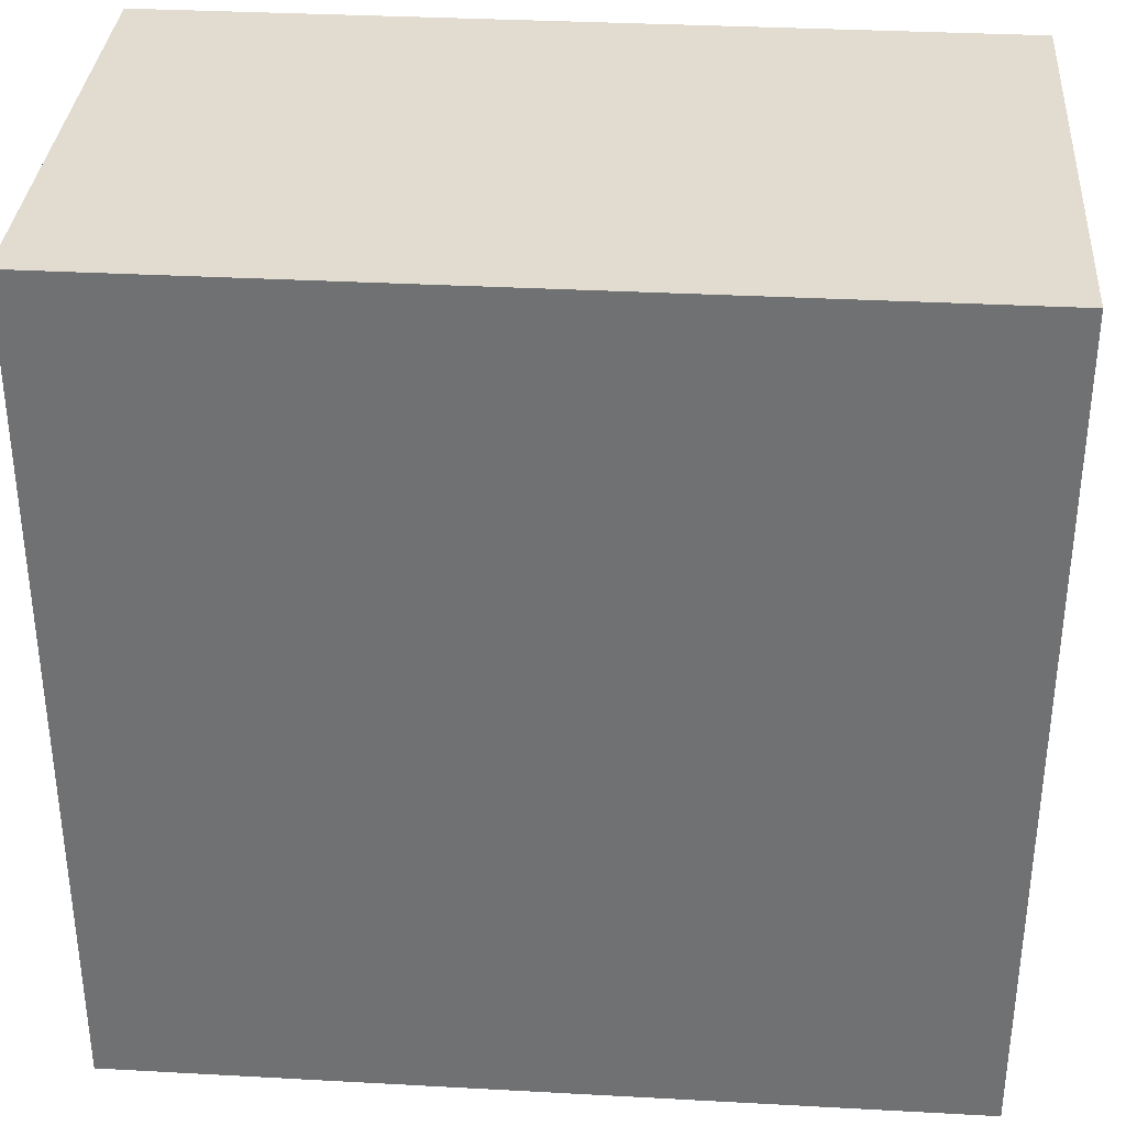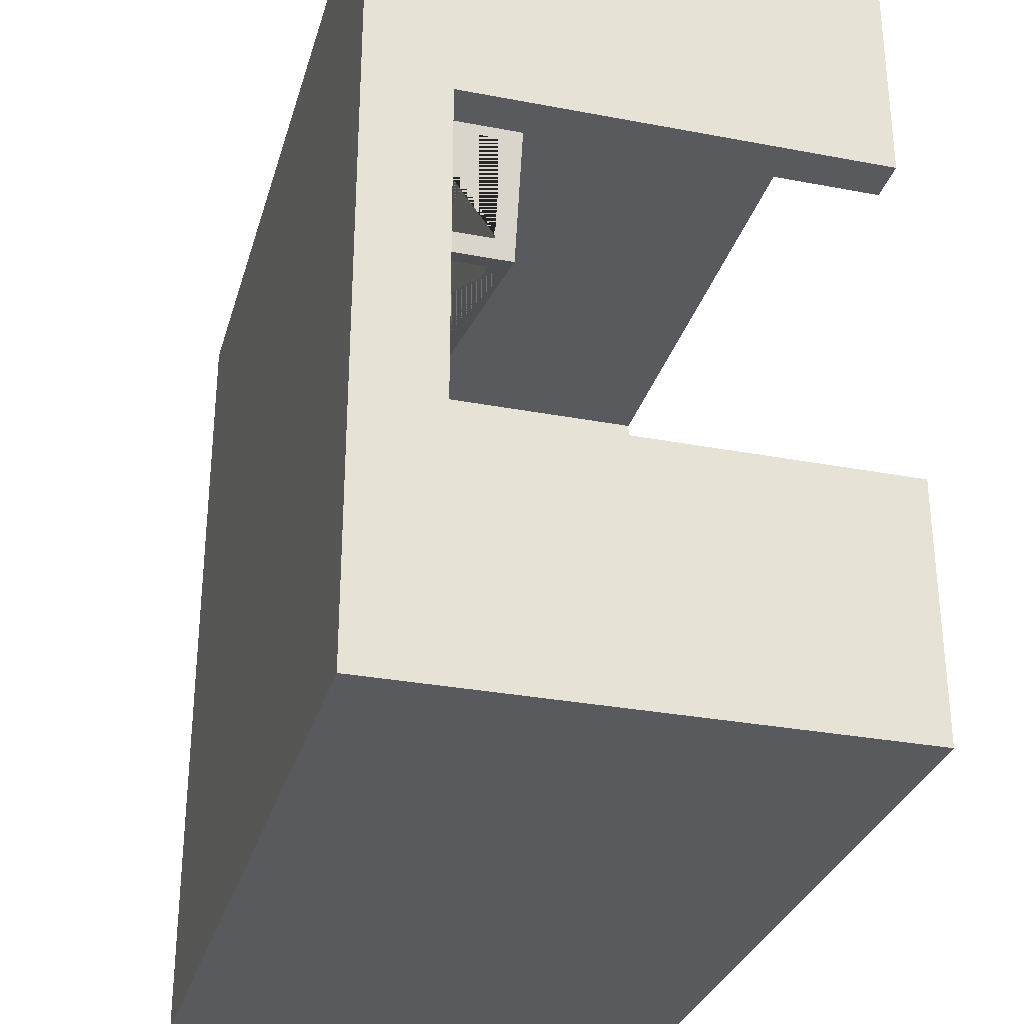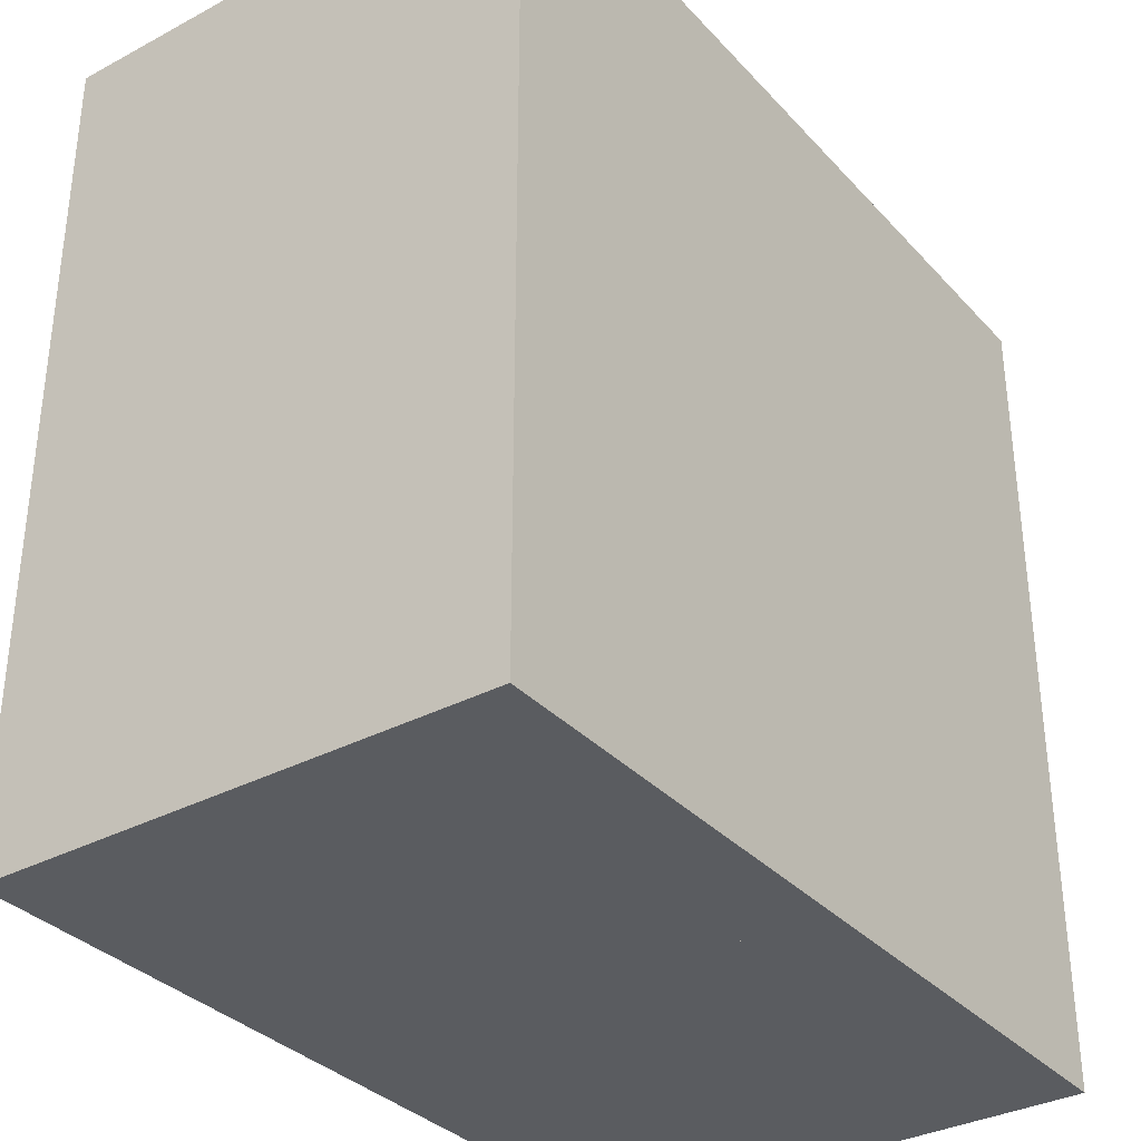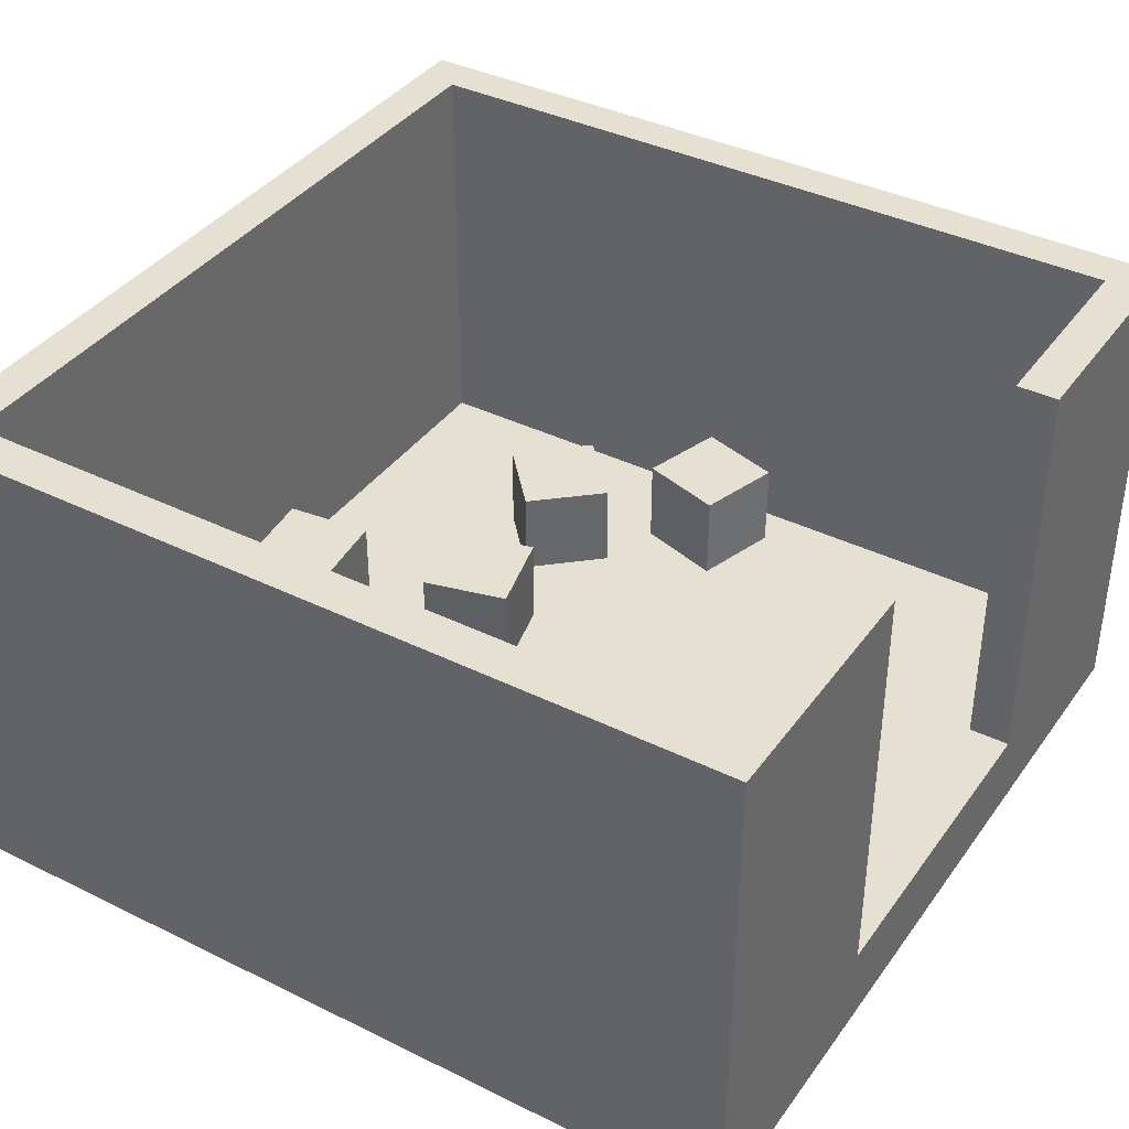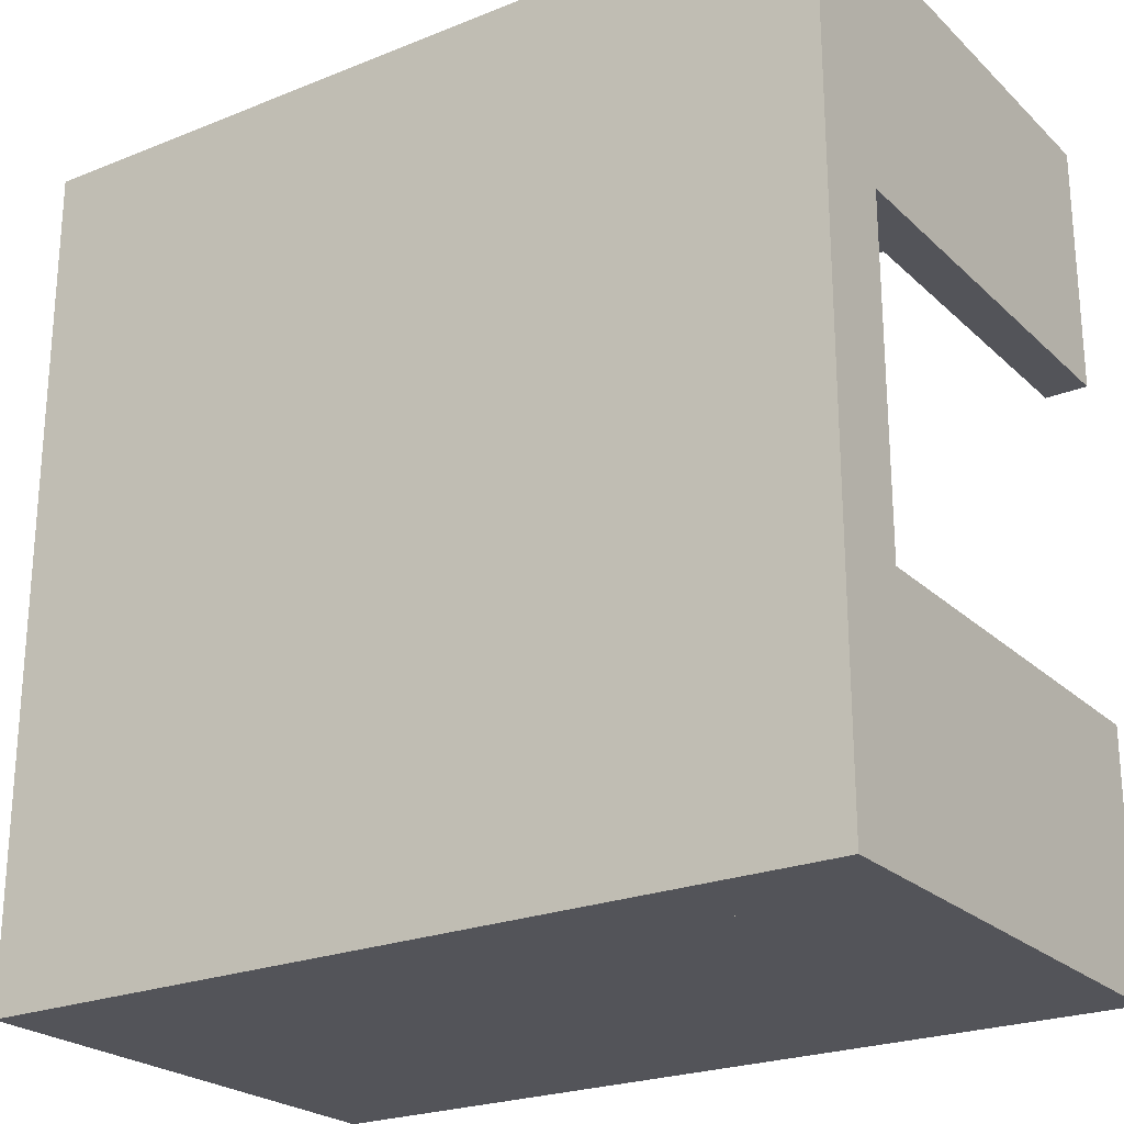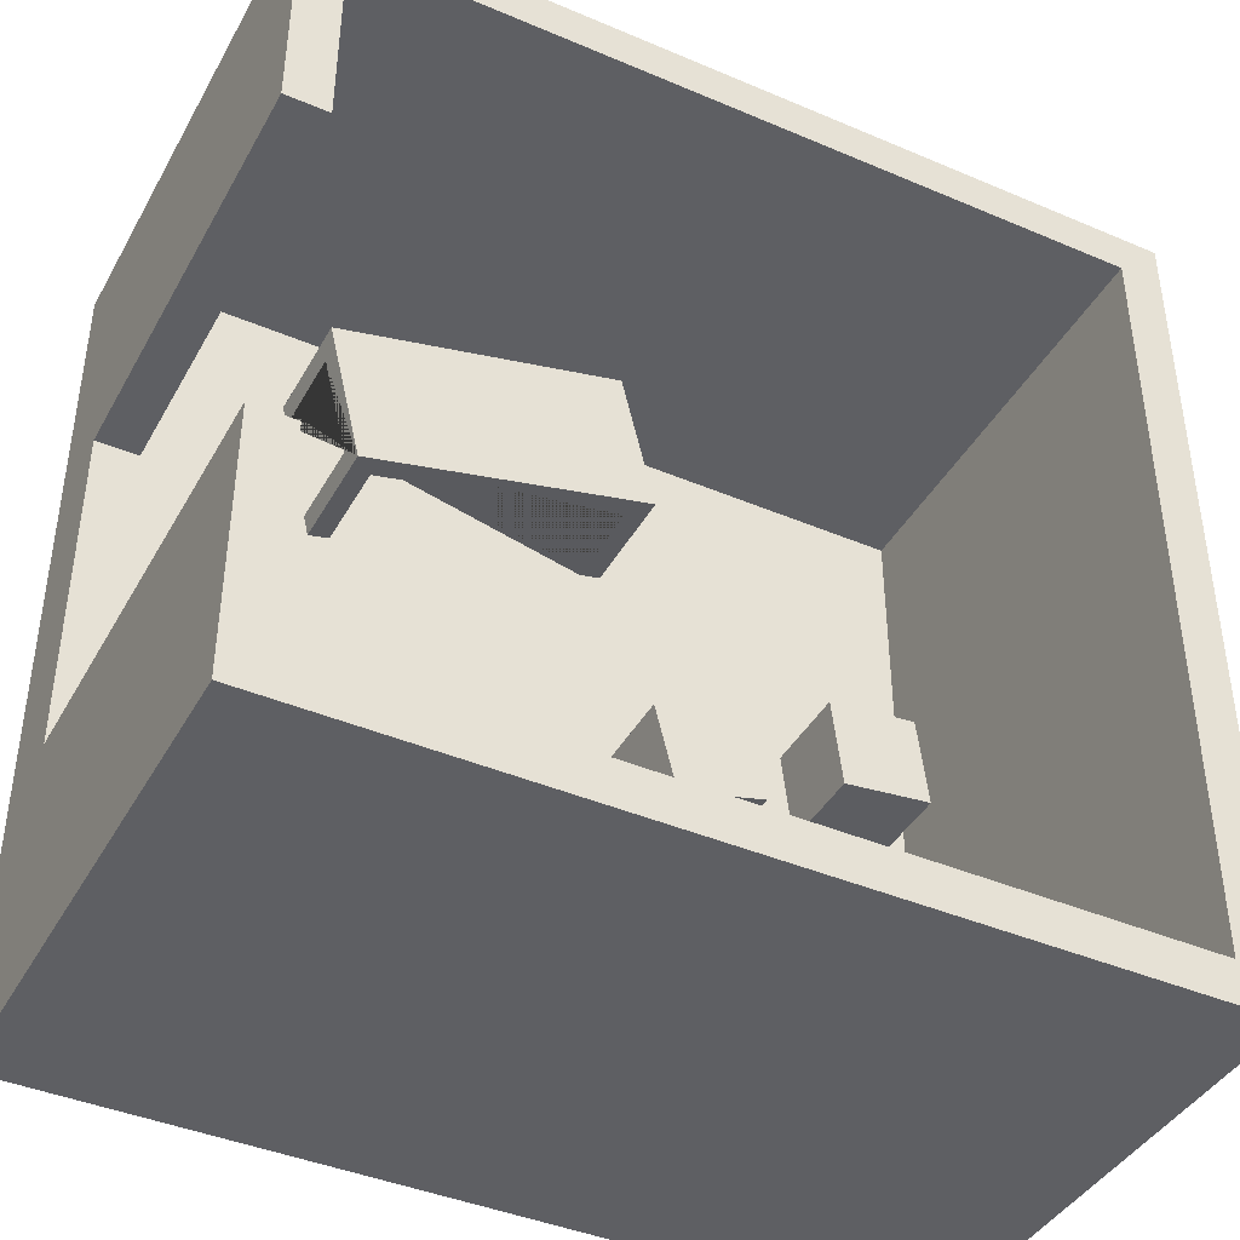
<metadata>
{"format":"obj","ext":"obj","renderer":"f3d","projection":"perspective","resolution":1024,"background":"white","views":[{"elev":34.2,"azim":4.2,"up":"+Z"},{"elev":-30.6,"azim":74.7,"up":"+Z"},{"elev":-34.0,"azim":-54.3,"up":"+Z"},{"elev":38.5,"azim":31.8,"up":"+Y"},{"elev":-23.8,"azim":33.8,"up":"+Z"},{"elev":-41.6,"azim":152.8,"up":"+Z"}]}
</metadata>
<code>
o Cube.002_Cube.000
v -2.428 0.5 -2.626
v -1.634 0.5 -3.337
v -0.9232 0.5 -2.542
v -1.718 0.5 -1.832
v -0.9232 1.566 -2.542
v -1.718 1.566 -1.832
v -1.634 1.566 -3.337
v -2.428 1.566 -2.626
f 1 2 3 4
f 4 3 5 6
f 6 5 7 8
f 8 7 2 1
f 4 6 8 1
f 5 3 2 7
o Cube.003_Cube.000
v -2.163 0.5 -0.8254
v -2.163 1.566 -0.8254
v -1.129 1.566 -1.085
v -1.129 0.5 -1.085
v -0.869 1.566 -0.05185
v -0.869 0.5 -0.05185
v -1.903 1.566 0.2082
v -1.903 0.5 0.2082
f 9 10 11 12
f 12 11 13 14
f 14 13 15 16
f 16 15 10 9
f 12 14 16 9
f 13 11 10 15
o Cube_Cube.000
v -4.158 0.5 -0.148
v -4.036 0.5 0.9108
v -4.036 1.566 0.9108
v -4.158 1.566 -0.148
v -2.977 1.566 0.7892
v -3.099 1.566 -0.2697
v -2.977 0.5 0.7892
v -3.099 0.5 -0.2697
f 17 18 19 20
f 20 19 21 22
f 22 21 23 24
f 24 23 18 17
f 20 22 24 17
f 21 19 18 23
o Cube.001_Cube.000
v -0.3983 1.566 -4.32
v 0.6227 1.566 -4.014
v 0.6228 0.5 -4.014
v -0.3983 0.5 -4.32
v 0.317 0.5 -2.993
v -0.704 0.5 -3.299
v 0.317 1.566 -2.993
v -0.704 1.566 -3.299
f 25 26 27 28
f 28 27 29 30
f 30 29 31 32
f 32 31 26 25
f 28 30 32 25
f 29 27 26 31
o Cube.001
v 2.623 1.812 1.695
v -0.7804 1.812 2.51
v -0.3728 1.812 4.212
v 3.031 1.812 3.397
v -0.5373 0.5 2.452
v -0.5373 1.562 2.452
v -0.4791 1.562 2.695
v -0.4791 0.5 2.695
v -0.7222 1.562 2.753
v -0.7222 0.5 2.753
v -0.7804 0.5 2.51
v -0.431 0.5 3.969
v -0.431 1.562 3.969
v -0.1879 1.562 3.911
v -0.1879 0.5 3.911
v -0.1297 1.562 4.154
v -0.1297 0.5 4.154
v -0.3728 0.5 4.212
v 2.788 0.5 3.455
v 2.788 1.562 3.455
v 2.73 1.562 3.212
v 2.73 0.5 3.212
v 2.973 1.562 3.154
v 2.973 0.5 3.154
v 3.031 0.5 3.397
v 2.438 0.5 1.996
v 2.438 1.562 1.996
v 2.38 1.562 1.753
v 2.38 0.5 1.753
v 2.682 0.5 1.938
v 2.682 1.562 1.938
v 2.623 0.5 1.695
f 33 34 35 36
f 37 38 39 40
f 40 39 41 42
f 43 37 40 42
f 44 45 46 47
f 47 46 48 49
f 44 47 49 50
f 51 52 53 54
f 54 53 55 56
f 54 56 57 51
f 58 59 60 61
f 62 63 59 58
f 61 64 62 58
f 38 60 59 63 55 53 52 48 46 45 41 39
f 33 64 61 60 38 37 43 34
f 33 36 57 56 55 63 62 64
f 50 49 48 52 51 57 36 35
f 34 43 42 41 45 44 50 35
o Cube.004
v 5 5.5 5
v 4.5 0.5 5
v 5 0.5 5
v 4.5 5.5 5
v 4.5 5.5 2
v 5 0.5 2
v 5 5.5 2
v 4.5 0.5 2
v -5 0.5 -4.5
v -5 5.5 -4.5
v -5 0.5 -5
v -5 5.5 -5
v 5 0.5 -4.5
v 5 5.5 -4.5
v 5 0.5 -5
v 5 5.5 -5
v -4.5 0.5 5
v -4.5 5.5 5
v -5 0.5 5
v -5 5.5 5
v -4.5 0.5 -5
v -4.5 5.5 -5
v -5 0.5 -5
v -5 5.5 -5
v 5 0.5 -5
v 5 5.5 -5
v 4.5 5.5 -5
v 4.5 0.5 -2
v 4.5 5.5 -2
v 4.5 0.5 -5
v 5 5.5 -2
v 5 0.5 -2
v -5 0.5 5
v -5 5.5 5
v -5 0.5 4.5
v -5 5.5 4.5
v 5 0.5 5
v 5 5.5 5
v 5 0.5 4.5
v 5 5.5 4.5
f 71 69 68 65
f 72 67 66
f 71 67 70
f 68 72 66
f 67 65 68 66
f 71 65 67
f 72 70 67
f 71 70 72 69
f 68 69 72
f 73 74 76 75
f 75 76 80 79
f 79 80 78 77
f 77 78 74 73
f 75 79 77 73
f 80 76 74 78
f 81 82 84 83
f 83 84 88 87
f 87 88 86 85
f 85 86 82 81
f 83 87 85 81
f 88 84 82 86
f 90 91 93 95
f 94 96 92
f 90 96 89
f 91 90 89 94
f 94 89 96
f 94 92 93 91
f 90 95 96
f 93 92 96 95
f 97 98 100 99
f 99 100 104 103
f 103 104 102 101
f 101 102 98 97
f 99 103 101 97
f 104 100 98 102
o Cube
v 5 -0.5 -5
v 5 -0.5 5
v -5 -0.5 5
v -5 -0.5 -5
v 5 0.5 -5
v 5 0.5 5
v -5 0.5 5
v -5 0.5 -5
f 105 106 107 108
f 109 112 111 110
f 105 109 110 106
f 106 110 111 107
f 107 111 112 108
f 109 105 108 112

</code>
